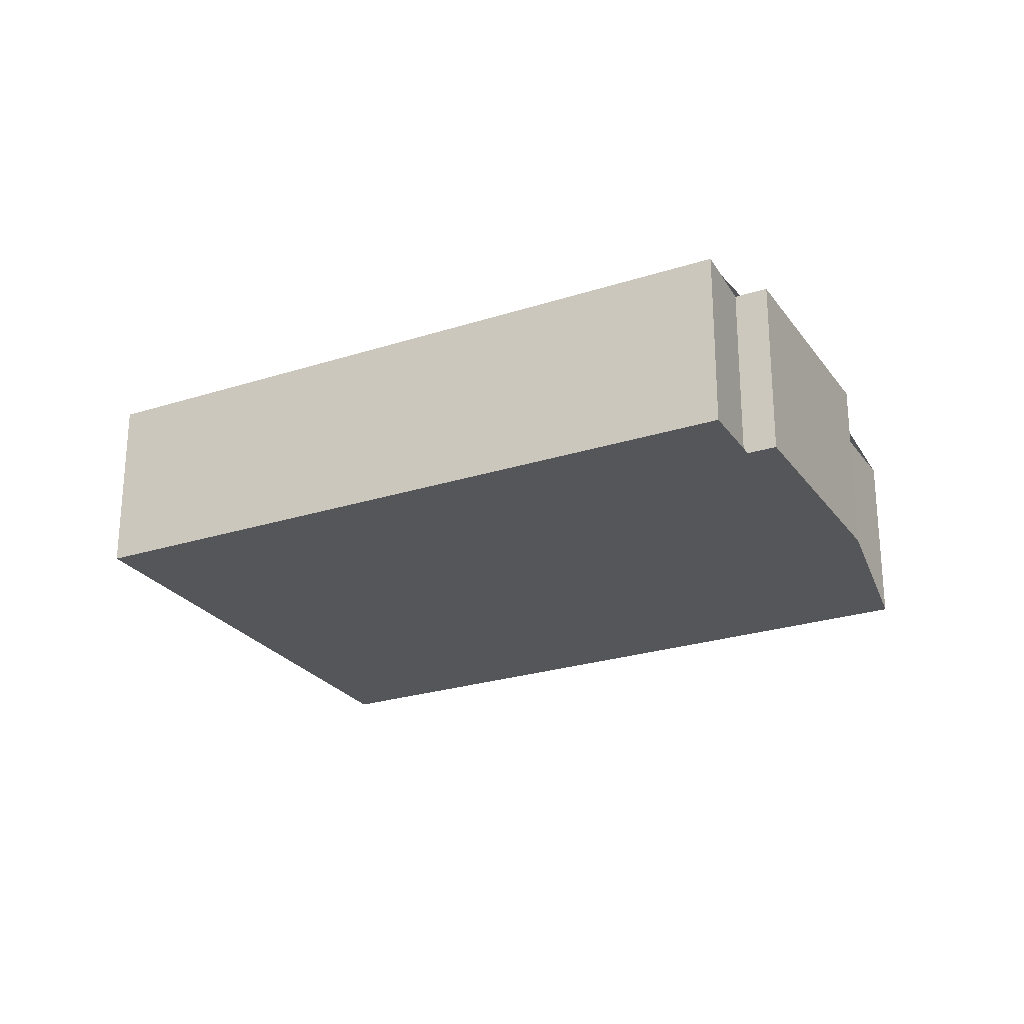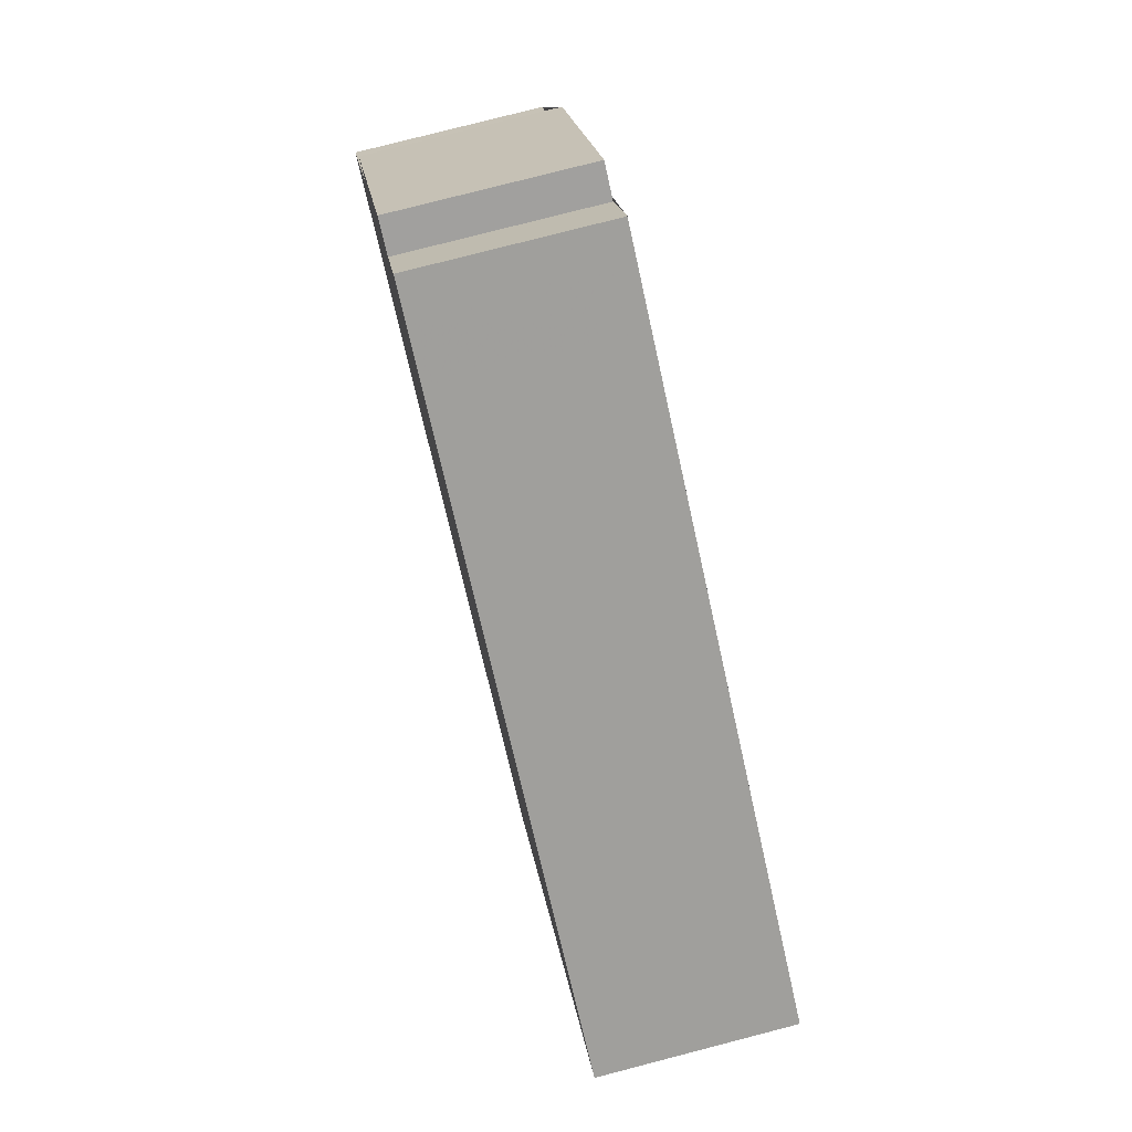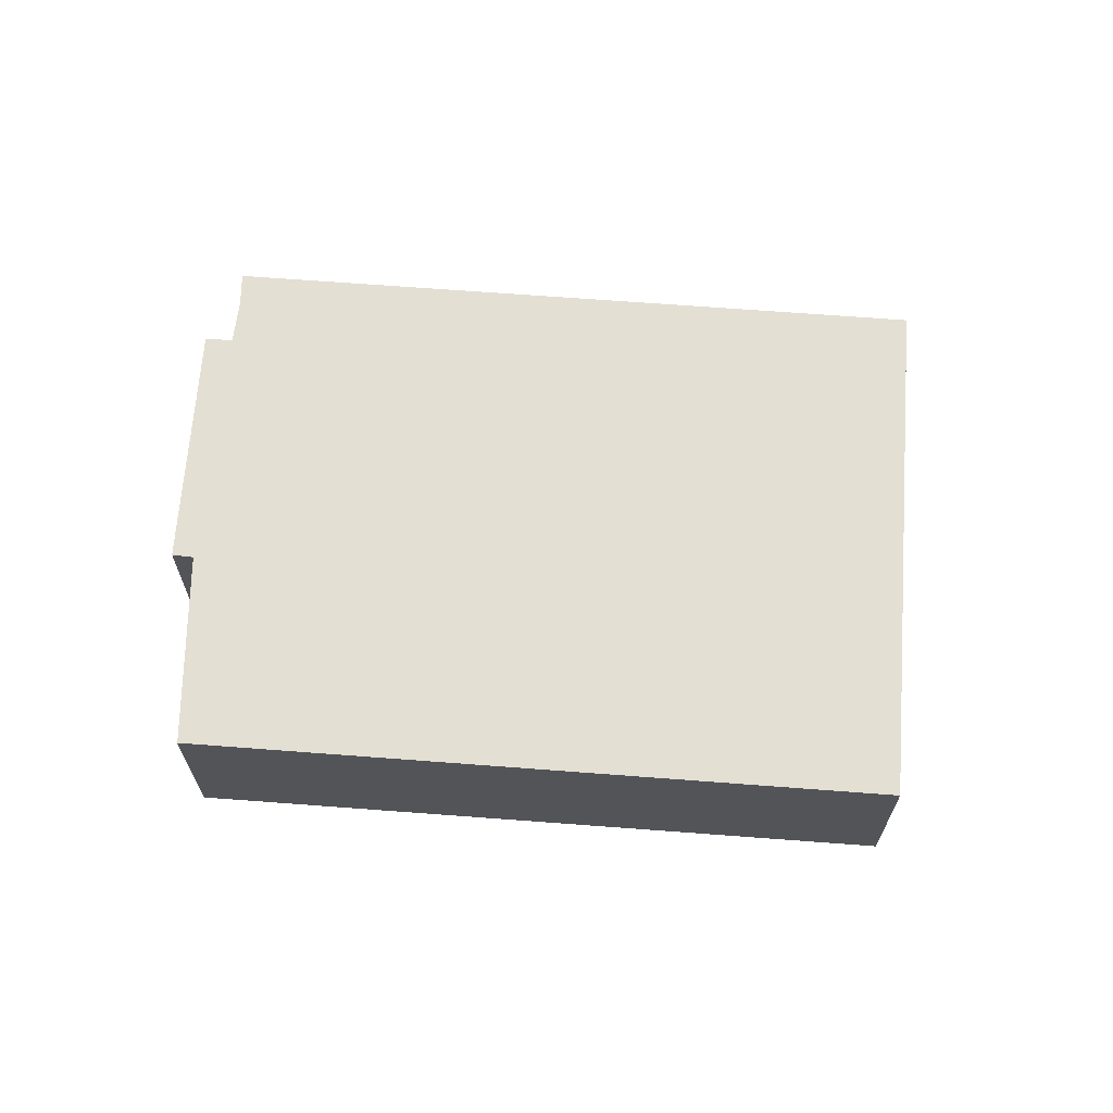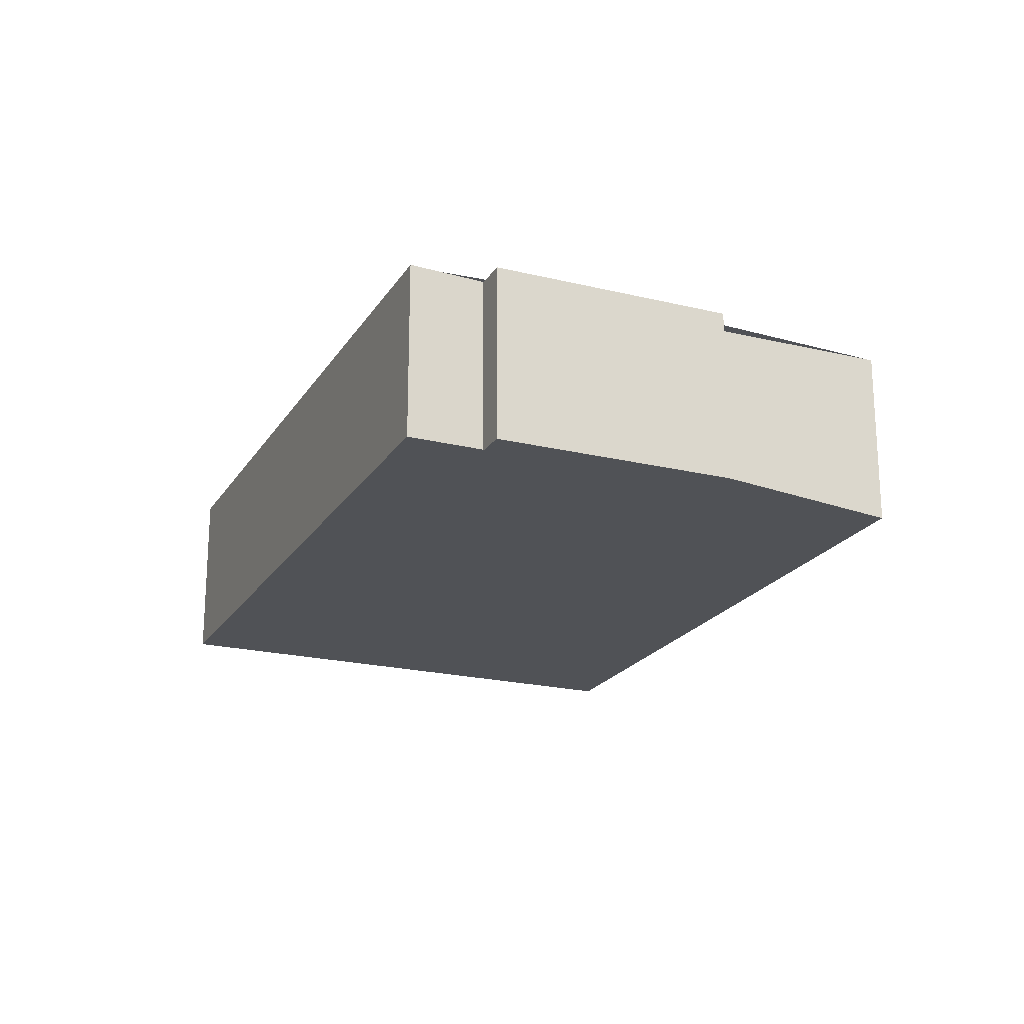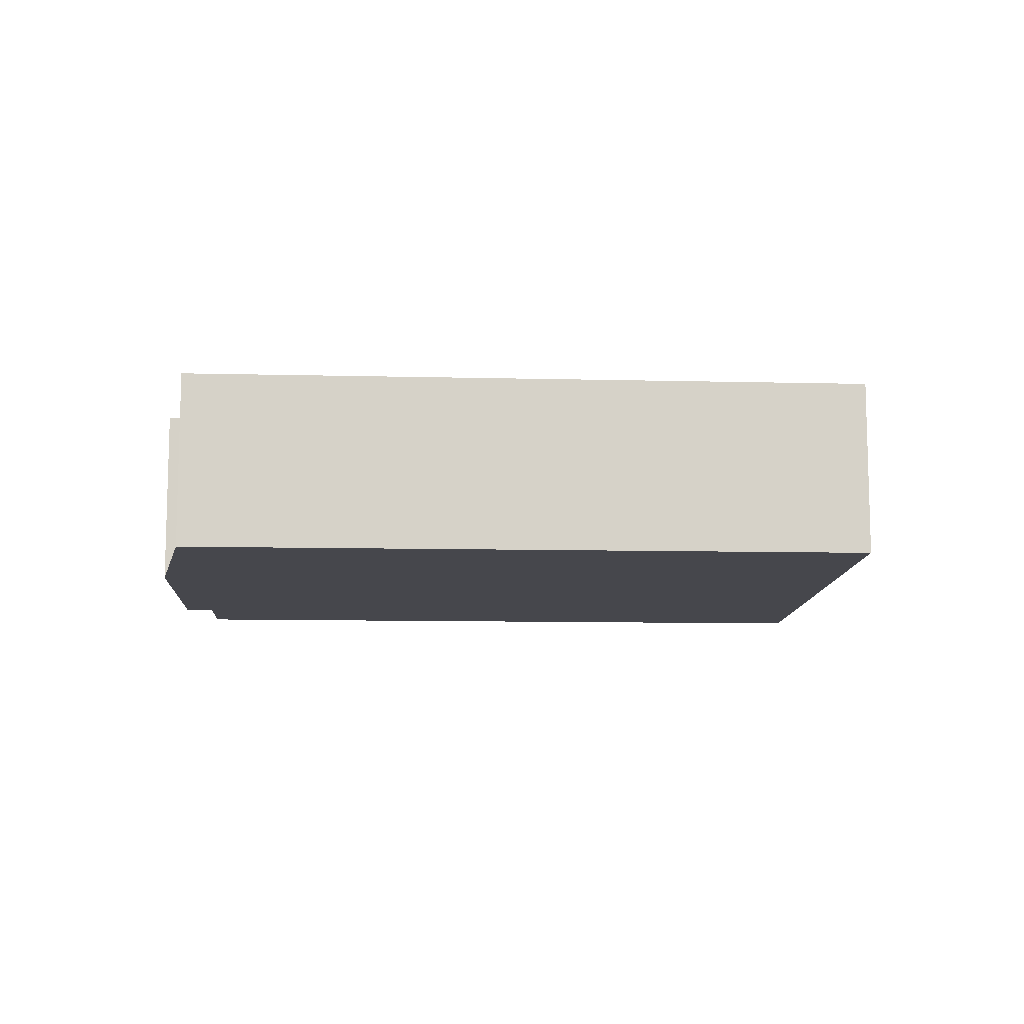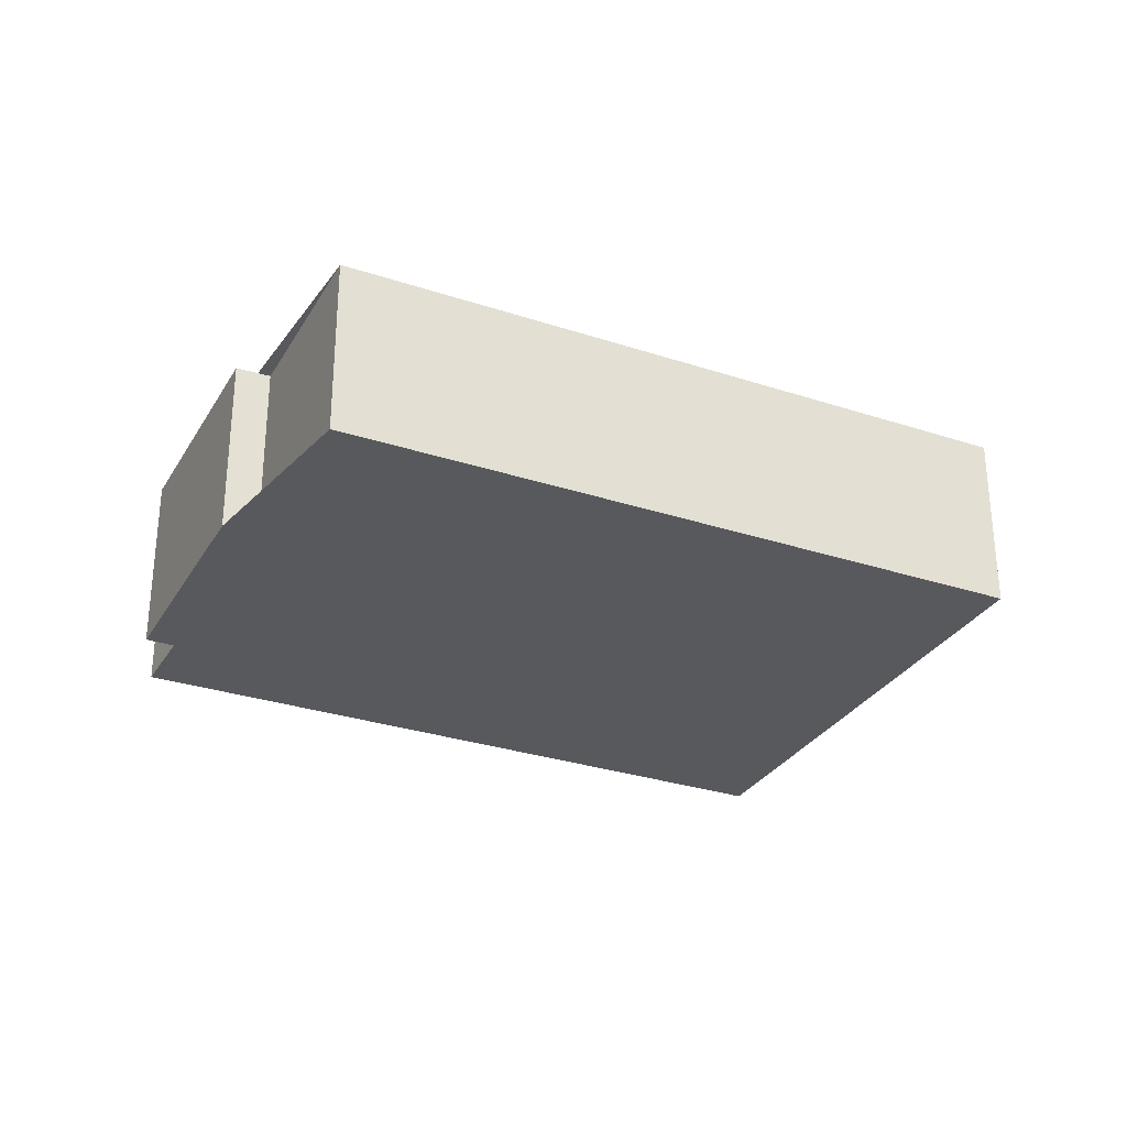
<metadata>
{"format":"obj","ext":"obj","renderer":"f3d","projection":"perspective","resolution":1024,"background":"white","views":[{"elev":-25.3,"azim":175.5,"up":"+Z"},{"elev":78.3,"azim":75.5,"up":"+Y"},{"elev":66.7,"azim":-27.5,"up":"+Z"},{"elev":-21.0,"azim":-145.3,"up":"+Z"},{"elev":-11.0,"azim":-34.8,"up":"+Z"},{"elev":-30.1,"azim":-57.3,"up":"+Z"}]}
</metadata>
<code>
v -2436 -47.25 2.573
v -2445 -41.88 2.597
v -2443 -39.47 2.601
v -2443 -39.19 2.602
v -2442 -36.12 2.607
v -2441 -36.38 2.606
v -2441 -35.38 2.608
v -2432 -40.78 2.585
v -2441 -35.79 2.607
v -2432 -41.19 2.584
v -2440 -35.64 2.607
v -2440 -36.04 2.606
v -2444 -42.09 2.596
v -2440 -36.47 2.604
v -2440 -36.07 2.605
v -2444 -42.54 2.594
v -2443 -39.37 2.601
v -2441 -36.29 2.607
v -2442 -37.71 2.604
v -2442 -38.02 2.603
v -2441 -38.46 2.601
v -2433 -43.17 2.581
v -2442 -37.54 2.605
v -2432 -40.78 2.585
v -2432 -41.18 2.584
v -2433 -43.17 2.581
v -2436 -47.24 2.573
v -2444 -42.07 2.596
v -2445 -41.86 2.597
v -2436 -47.23 2.573
v -2444 -42.52 2.594
v -2436 -47.23 2.573
v -2436 -47.24 2.573
v -2436 -47.25 2.573
v -2436 -47.25 4.441e-16
v -2436 -47.24 0
v -2445 -41.86 2.597
v -2445 -41.88 2.597
v -2445 -41.88 0
v -2445 -41.86 0
v -2443 -39.37 2.601
v -2443 -39.47 2.601
v -2443 -39.47 0
v -2443 -39.37 0
v -2442 -37.54 2.605
v -2443 -39.19 2.602
v -2443 -39.19 0
v -2442 -37.54 0
v -2441 -36.29 2.607
v -2442 -36.12 2.607
v -2442 -36.12 0
v -2441 -36.29 0
v -2441 -35.79 2.607
v -2441 -36.38 2.606
v -2441 -36.38 0
v -2441 -35.79 0
v -2440 -35.64 2.607
v -2441 -35.38 2.608
v -2441 -35.38 0
v -2440 -35.64 0
v -2432 -41.19 2.584
v -2432 -40.78 2.585
v -2432 -40.78 0
v -2432 -41.19 0
v -2441 -35.38 2.608
v -2441 -35.79 2.607
v -2441 -35.79 0
v -2441 -35.38 0
v -2433 -43.17 2.581
v -2432 -41.19 2.584
v -2432 -41.19 0
v -2433 -43.17 0
v -2440 -36.07 2.605
v -2440 -35.64 2.607
v -2440 -35.64 0
v -2440 -36.07 0
v -2445 -41.88 2.597
v -2444 -42.09 2.596
v -2444 -42.09 4.441e-16
v -2445 -41.88 0
v -2432 -40.78 2.585
v -2440 -36.07 2.605
v -2440 -36.07 0
v -2432 -40.78 0
v -2444 -42.09 2.596
v -2444 -42.54 2.594
v -2444 -42.54 0
v -2444 -42.09 4.441e-16
v -2443 -39.19 2.602
v -2443 -39.37 2.601
v -2443 -39.37 0
v -2443 -39.19 0
v -2441 -36.38 2.606
v -2441 -36.29 2.607
v -2441 -36.29 0
v -2441 -36.38 0
v -2436 -47.23 2.573
v -2433 -43.17 2.581
v -2433 -43.17 0
v -2436 -47.23 0
v -2442 -36.12 2.607
v -2442 -37.54 2.605
v -2442 -37.54 0
v -2442 -36.12 0
v -2432 -40.78 2.585
v -2432 -40.78 2.585
v -2432 -40.78 0
v -2432 -40.78 0
v -2444 -42.54 2.594
v -2436 -47.24 2.573
v -2436 -47.24 0
v -2444 -42.54 0
v -2443 -39.47 2.601
v -2445 -41.86 2.597
v -2445 -41.86 0
v -2443 -39.47 0
v -2436 -47.25 2.573
v -2436 -47.23 2.573
v -2436 -47.23 0
v -2436 -47.25 4.441e-16
v -2436 -47.25 0
v -2445 -41.88 0
v -2443 -39.47 0
v -2443 -39.19 0
v -2442 -36.12 0
v -2441 -36.38 0
v -2441 -35.38 0
v -2432 -40.78 0
f 29 3 17 19 20 28
f 12 9 7 11
f 25 14 15 24
f 31 21 26 30
f 14 12 11 15
f 28 20 21 31
f 19 17 4 23
f 19 18 6 9 12 20
f 26 21 14 25
f 20 12 14 21
f 23 5 18 19
f 24 8 10 25
f 30 26 22 32
f 25 10 22 26
f 28 13 2 29
f 30 27 16 31
f 31 16 13 28
f 32 1 27 30
f 34 35 36 33
f 38 39 40 37
f 42 43 44 41
f 46 47 48 45
f 50 51 52 49
f 54 55 56 53
f 58 59 60 57
f 62 63 64 61
f 66 67 68 65
f 70 71 72 69
f 74 75 76 73
f 78 79 80 77
f 82 83 84 81
f 86 87 88 85
f 90 91 92 89
f 94 95 96 93
f 98 99 100 97
f 102 103 104 101
f 106 107 108 105
f 110 111 112 109
f 114 115 116 113
f 118 119 120 117
f 122 123 124 125 126 127 128 121

</code>
